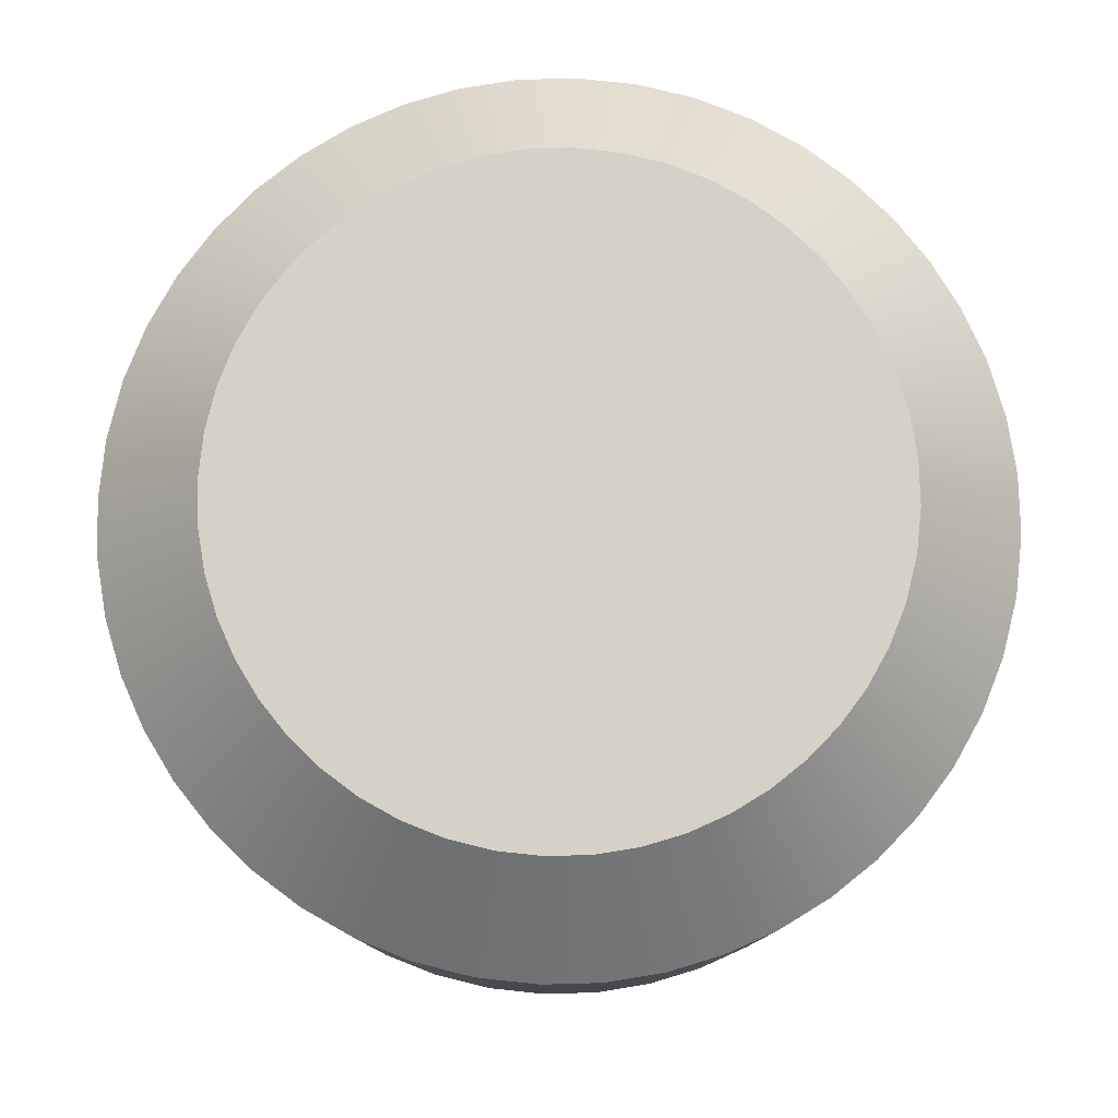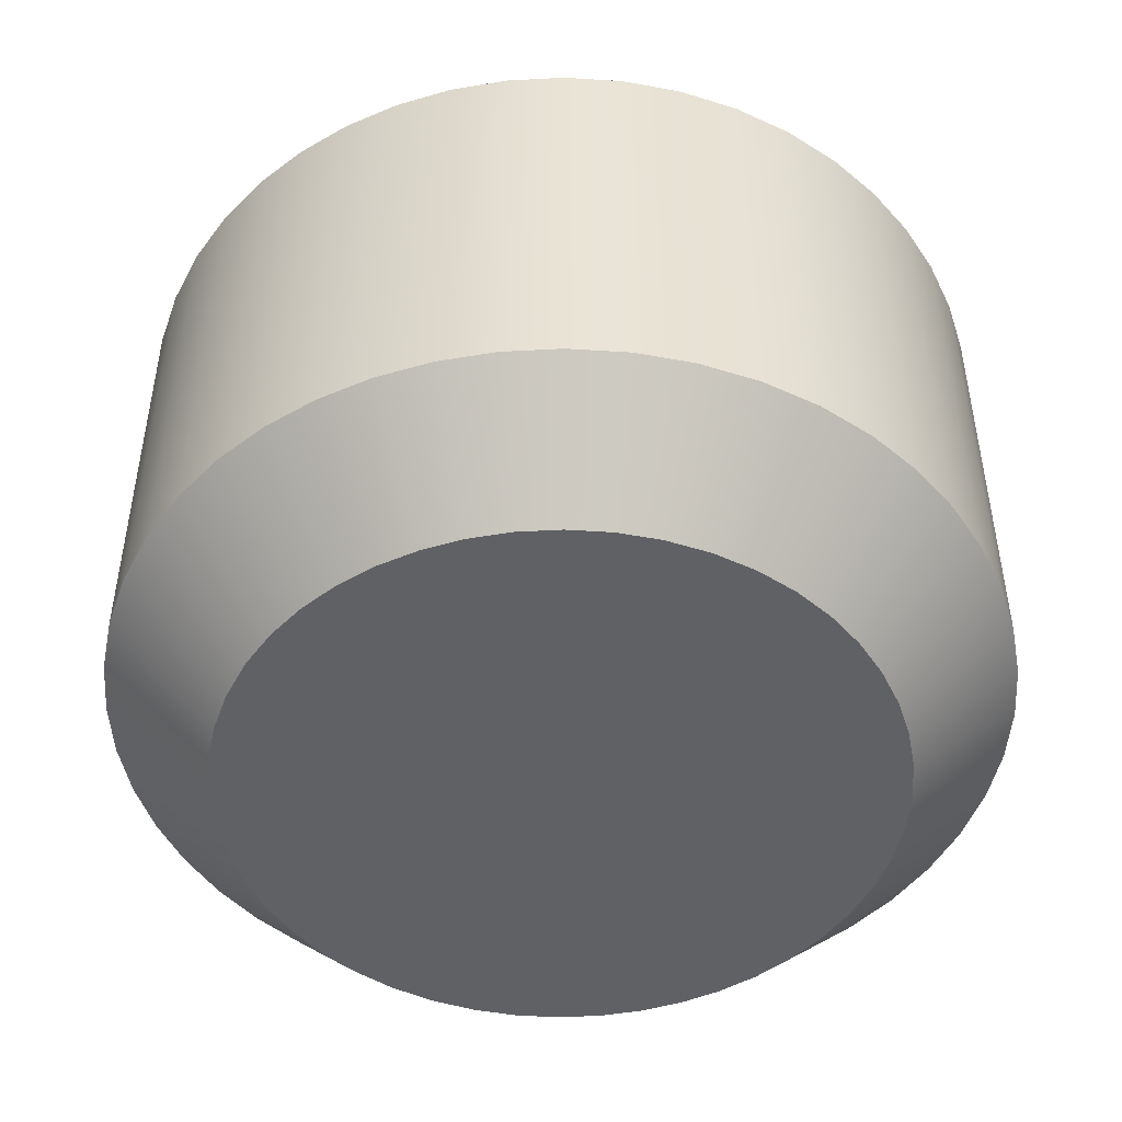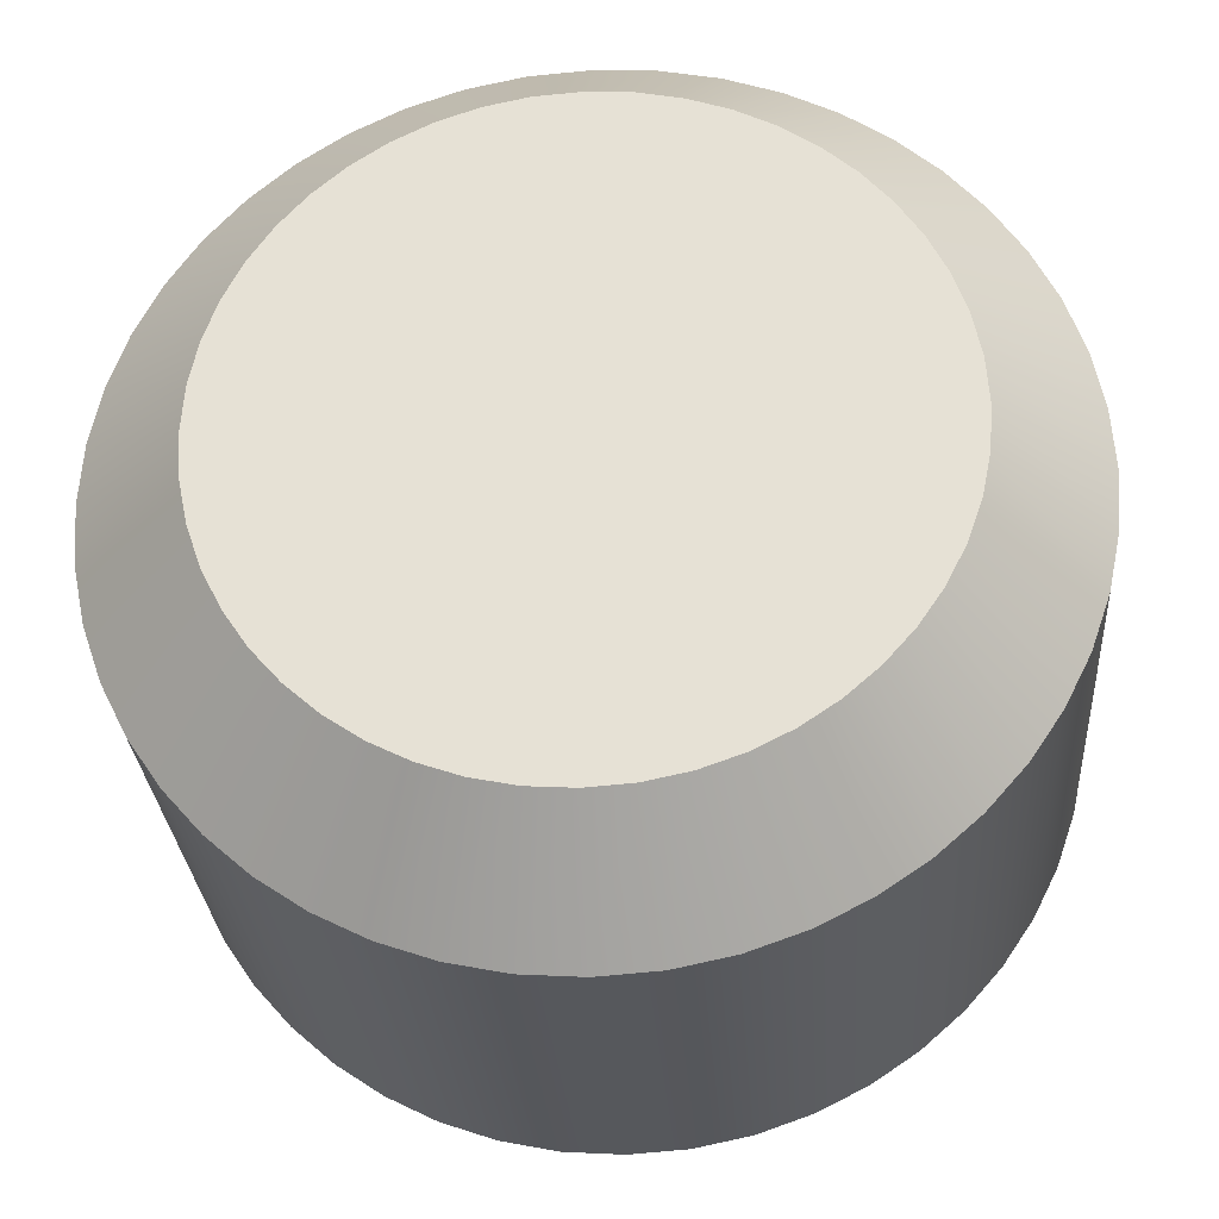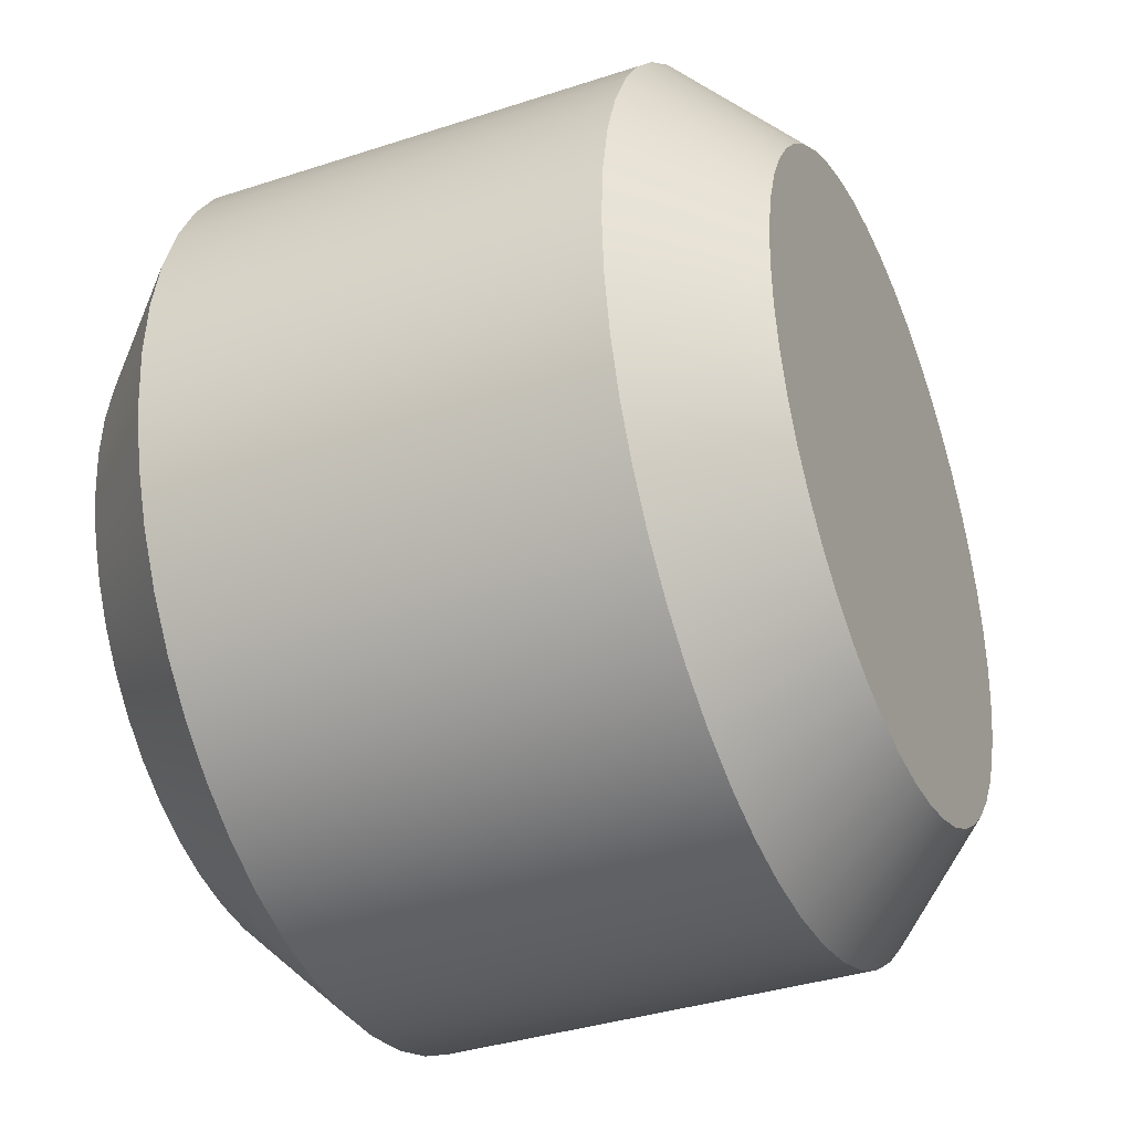
<metadata>
{"format":"obj","ext":"obj","renderer":"f3d","projection":"perspective","resolution":1024,"background":"white","views":[{"elev":79.5,"azim":-80.0,"up":"+Z"},{"elev":-48.3,"azim":66.7,"up":"+Z"},{"elev":-28.2,"azim":3.9,"up":"+Y"},{"elev":-36.5,"azim":113.1,"up":"+Y"}]}
</metadata>
<code>
o Text_CUText.959
v 0.1684 -0.04289 -0.06
v 0.1668 -0.0351 -0.06
v 0.1643 -0.0277 -0.06
v 0.1608 -0.02078 -0.06
v 0.1565 -0.01439 -0.06
v 0.1514 -0.008625 -0.06
v 0.1456 -0.003543 -0.06
v 0.1392 0.000778 -0.06
v 0.1323 0.004266 -0.06
v 0.1249 0.006847 -0.06
v 0.1171 0.00845 -0.06
v 0.109 0.009 -0.06
v 0.1009 0.00845 -0.06
v 0.0931 0.006847 -0.06
v 0.0857 0.004266 -0.06
v 0.07878 0.000778 -0.06
v 0.07239 -0.003543 -0.06
v 0.06663 -0.008625 -0.06
v 0.06154 -0.01439 -0.06
v 0.05722 -0.02078 -0.06
v 0.05373 -0.0277 -0.06
v 0.05115 -0.0351 -0.06
v 0.04955 -0.04289 -0.06
v 0.049 -0.051 -0.06
v 0.04955 -0.05911 -0.06
v 0.05115 -0.0669 -0.06
v 0.05373 -0.0743 -0.06
v 0.05722 -0.08122 -0.06
v 0.06154 -0.08761 -0.06
v 0.06663 -0.09337 -0.06
v 0.07239 -0.09846 -0.06
v 0.07878 -0.1028 -0.06
v 0.0857 -0.1063 -0.06
v 0.0931 -0.1088 -0.06
v 0.1009 -0.1105 -0.06
v 0.109 -0.111 -0.06
v 0.1171 -0.1105 -0.06
v 0.1249 -0.1088 -0.06
v 0.1323 -0.1063 -0.06
v 0.1392 -0.1028 -0.06
v 0.1456 -0.09846 -0.06
v 0.1514 -0.09337 -0.06
v 0.1565 -0.08761 -0.06
v 0.1608 -0.08122 -0.06
v 0.1643 -0.0743 -0.06
v 0.1668 -0.0669 -0.06
v 0.1684 -0.05911 -0.06
v 0.169 -0.051 -0.06
v 0.1684 -0.04289 0.06
v 0.1668 -0.0351 0.06
v 0.1643 -0.0277 0.06
v 0.1608 -0.02078 0.06
v 0.1565 -0.01439 0.06
v 0.1514 -0.008625 0.06
v 0.1456 -0.003543 0.06
v 0.1392 0.000778 0.06
v 0.1323 0.004266 0.06
v 0.1249 0.006847 0.06
v 0.1171 0.00845 0.06
v 0.109 0.009 0.06
v 0.1009 0.00845 0.06
v 0.0931 0.006847 0.06
v 0.0857 0.004266 0.06
v 0.07878 0.000778 0.06
v 0.07239 -0.003543 0.06
v 0.06663 -0.008625 0.06
v 0.06154 -0.01439 0.06
v 0.05722 -0.02078 0.06
v 0.05373 -0.0277 0.06
v 0.05115 -0.0351 0.06
v 0.04955 -0.04289 0.06
v 0.049 -0.051 0.06
v 0.04955 -0.05911 0.06
v 0.05115 -0.0669 0.06
v 0.05373 -0.0743 0.06
v 0.05722 -0.08122 0.06
v 0.06154 -0.08761 0.06
v 0.06663 -0.09337 0.06
v 0.07239 -0.09846 0.06
v 0.07878 -0.1028 0.06
v 0.0857 -0.1063 0.06
v 0.0931 -0.1088 0.06
v 0.1009 -0.1105 0.06
v 0.109 -0.111 0.06
v 0.1171 -0.1105 0.06
v 0.1249 -0.1088 0.06
v 0.1323 -0.1063 0.06
v 0.1392 -0.1028 0.06
v 0.1456 -0.09846 0.06
v 0.1514 -0.09337 0.06
v 0.1565 -0.08761 0.06
v 0.1608 -0.08122 0.06
v 0.1643 -0.0743 0.06
v 0.1668 -0.0669 0.06
v 0.1684 -0.05911 0.06
v 0.169 -0.051 0.06
v 0.1684 -0.04289 0.06
v 0.1883 -0.04018 0.04
v 0.1668 -0.0351 0.06
v 0.1862 -0.02976 0.04
v 0.1643 -0.0277 0.06
v 0.1827 -0.01988 0.04
v 0.1608 -0.02078 0.06
v 0.1781 -0.01063 0.04
v 0.1565 -0.01439 0.06
v 0.1723 -0.002129 0.04
v 0.1514 -0.008625 0.06
v 0.1655 0.005545 0.04
v 0.1456 -0.003543 0.06
v 0.1579 0.01231 0.04
v 0.1392 0.000778 0.06
v 0.1494 0.01806 0.04
v 0.1323 0.004266 0.06
v 0.1401 0.02272 0.04
v 0.1249 0.006847 0.06
v 0.1302 0.02617 0.04
v 0.1171 0.00845 0.06
v 0.1198 0.02831 0.04
v 0.109 0.009 0.06
v 0.109 0.02905 0.04
v 0.1009 0.00845 0.06
v 0.09818 0.02831 0.04
v 0.0931 0.006847 0.06
v 0.08776 0.02617 0.04
v 0.0857 0.004266 0.06
v 0.07787 0.02272 0.04
v 0.07878 0.000778 0.06
v 0.06863 0.01806 0.04
v 0.07239 -0.003543 0.06
v 0.06013 0.01231 0.04
v 0.06663 -0.008625 0.06
v 0.05246 0.005545 0.04
v 0.06154 -0.01439 0.06
v 0.04569 -0.002129 0.04
v 0.05722 -0.02078 0.06
v 0.03994 -0.01063 0.04
v 0.05373 -0.0277 0.06
v 0.03528 -0.01988 0.04
v 0.05115 -0.0351 0.06
v 0.03183 -0.02976 0.04
v 0.04955 -0.04289 0.06
v 0.02969 -0.04018 0.04
v 0.049 -0.051 0.06
v 0.02895 -0.051 0.04
v 0.04955 -0.05911 0.06
v 0.02969 -0.06182 0.04
v 0.05115 -0.0669 0.06
v 0.03183 -0.07224 0.04
v 0.05373 -0.0743 0.06
v 0.03528 -0.08213 0.04
v 0.05722 -0.08122 0.06
v 0.03994 -0.09137 0.04
v 0.06154 -0.08761 0.06
v 0.04569 -0.09987 0.04
v 0.06663 -0.09337 0.06
v 0.05246 -0.1075 0.04
v 0.07239 -0.09846 0.06
v 0.06013 -0.1143 0.04
v 0.07878 -0.1028 0.06
v 0.06863 -0.1201 0.04
v 0.0857 -0.1063 0.06
v 0.07787 -0.1247 0.04
v 0.0931 -0.1088 0.06
v 0.08776 -0.1282 0.04
v 0.1009 -0.1105 0.06
v 0.09818 -0.1303 0.04
v 0.109 -0.111 0.06
v 0.109 -0.131 0.04
v 0.1171 -0.1105 0.06
v 0.1198 -0.1303 0.04
v 0.1249 -0.1088 0.06
v 0.1302 -0.1282 0.04
v 0.1323 -0.1063 0.06
v 0.1401 -0.1247 0.04
v 0.1392 -0.1028 0.06
v 0.1494 -0.1201 0.04
v 0.1456 -0.09846 0.06
v 0.1579 -0.1143 0.04
v 0.1514 -0.09337 0.06
v 0.1655 -0.1075 0.04
v 0.1565 -0.08761 0.06
v 0.1723 -0.09987 0.04
v 0.1608 -0.08122 0.06
v 0.1781 -0.09137 0.04
v 0.1643 -0.0743 0.06
v 0.1827 -0.08213 0.04
v 0.1668 -0.0669 0.06
v 0.1862 -0.07224 0.04
v 0.1684 -0.05911 0.06
v 0.1883 -0.06182 0.04
v 0.169 -0.051 0.06
v 0.189 -0.051 0.04
v 0.1883 -0.04018 0.04
v 0.1883 -0.04018 -0.04
v 0.1862 -0.02976 0.04
v 0.1862 -0.02976 -0.04
v 0.1827 -0.01988 0.04
v 0.1827 -0.01988 -0.04
v 0.1781 -0.01063 0.04
v 0.1781 -0.01063 -0.04
v 0.1723 -0.002129 0.04
v 0.1723 -0.002129 -0.04
v 0.1655 0.005545 0.04
v 0.1655 0.005545 -0.04
v 0.1579 0.01231 0.04
v 0.1579 0.01231 -0.04
v 0.1494 0.01806 0.04
v 0.1494 0.01806 -0.04
v 0.1401 0.02272 0.04
v 0.1401 0.02272 -0.04
v 0.1302 0.02617 0.04
v 0.1302 0.02617 -0.04
v 0.1198 0.02831 0.04
v 0.1198 0.02831 -0.04
v 0.109 0.02905 0.04
v 0.109 0.02905 -0.04
v 0.09818 0.02831 0.04
v 0.09818 0.02831 -0.04
v 0.08776 0.02617 0.04
v 0.08776 0.02617 -0.04
v 0.07787 0.02272 0.04
v 0.07787 0.02272 -0.04
v 0.06863 0.01806 0.04
v 0.06863 0.01806 -0.04
v 0.06013 0.01231 0.04
v 0.06013 0.01231 -0.04
v 0.05246 0.005545 0.04
v 0.05246 0.005545 -0.04
v 0.04569 -0.002129 0.04
v 0.04569 -0.002129 -0.04
v 0.03994 -0.01063 0.04
v 0.03994 -0.01063 -0.04
v 0.03528 -0.01988 0.04
v 0.03528 -0.01988 -0.04
v 0.03183 -0.02976 0.04
v 0.03183 -0.02976 -0.04
v 0.02969 -0.04018 0.04
v 0.02969 -0.04018 -0.04
v 0.02895 -0.051 0.04
v 0.02895 -0.051 -0.04
v 0.02969 -0.06182 0.04
v 0.02969 -0.06182 -0.04
v 0.03183 -0.07224 0.04
v 0.03183 -0.07224 -0.04
v 0.03528 -0.08213 0.04
v 0.03528 -0.08213 -0.04
v 0.03994 -0.09137 0.04
v 0.03994 -0.09137 -0.04
v 0.04569 -0.09987 0.04
v 0.04569 -0.09987 -0.04
v 0.05246 -0.1075 0.04
v 0.05246 -0.1075 -0.04
v 0.06013 -0.1143 0.04
v 0.06013 -0.1143 -0.04
v 0.06863 -0.1201 0.04
v 0.06863 -0.1201 -0.04
v 0.07787 -0.1247 0.04
v 0.07787 -0.1247 -0.04
v 0.08776 -0.1282 0.04
v 0.08776 -0.1282 -0.04
v 0.09818 -0.1303 0.04
v 0.09818 -0.1303 -0.04
v 0.109 -0.131 0.04
v 0.109 -0.131 -0.04
v 0.1198 -0.1303 0.04
v 0.1198 -0.1303 -0.04
v 0.1302 -0.1282 0.04
v 0.1302 -0.1282 -0.04
v 0.1401 -0.1247 0.04
v 0.1401 -0.1247 -0.04
v 0.1494 -0.1201 0.04
v 0.1494 -0.1201 -0.04
v 0.1579 -0.1143 0.04
v 0.1579 -0.1143 -0.04
v 0.1655 -0.1075 0.04
v 0.1655 -0.1075 -0.04
v 0.1723 -0.09987 0.04
v 0.1723 -0.09987 -0.04
v 0.1781 -0.09137 0.04
v 0.1781 -0.09137 -0.04
v 0.1827 -0.08213 0.04
v 0.1827 -0.08213 -0.04
v 0.1862 -0.07224 0.04
v 0.1862 -0.07224 -0.04
v 0.1883 -0.06182 0.04
v 0.1883 -0.06182 -0.04
v 0.189 -0.051 0.04
v 0.189 -0.051 -0.04
v 0.1883 -0.04018 -0.04
v 0.1684 -0.04289 -0.06
v 0.1862 -0.02976 -0.04
v 0.1668 -0.0351 -0.06
v 0.1827 -0.01988 -0.04
v 0.1643 -0.0277 -0.06
v 0.1781 -0.01063 -0.04
v 0.1608 -0.02078 -0.06
v 0.1723 -0.002129 -0.04
v 0.1565 -0.01439 -0.06
v 0.1655 0.005545 -0.04
v 0.1514 -0.008625 -0.06
v 0.1579 0.01231 -0.04
v 0.1456 -0.003543 -0.06
v 0.1494 0.01806 -0.04
v 0.1392 0.000778 -0.06
v 0.1401 0.02272 -0.04
v 0.1323 0.004266 -0.06
v 0.1302 0.02617 -0.04
v 0.1249 0.006847 -0.06
v 0.1198 0.02831 -0.04
v 0.1171 0.00845 -0.06
v 0.109 0.02905 -0.04
v 0.109 0.009 -0.06
v 0.09818 0.02831 -0.04
v 0.1009 0.00845 -0.06
v 0.08776 0.02617 -0.04
v 0.0931 0.006847 -0.06
v 0.07787 0.02272 -0.04
v 0.0857 0.004266 -0.06
v 0.06863 0.01806 -0.04
v 0.07878 0.000778 -0.06
v 0.06013 0.01231 -0.04
v 0.07239 -0.003543 -0.06
v 0.05246 0.005545 -0.04
v 0.06663 -0.008625 -0.06
v 0.04569 -0.002129 -0.04
v 0.06154 -0.01439 -0.06
v 0.03994 -0.01063 -0.04
v 0.05722 -0.02078 -0.06
v 0.03528 -0.01988 -0.04
v 0.05373 -0.0277 -0.06
v 0.03183 -0.02976 -0.04
v 0.05115 -0.0351 -0.06
v 0.02969 -0.04018 -0.04
v 0.04955 -0.04289 -0.06
v 0.02895 -0.051 -0.04
v 0.049 -0.051 -0.06
v 0.02969 -0.06182 -0.04
v 0.04955 -0.05911 -0.06
v 0.03183 -0.07224 -0.04
v 0.05115 -0.0669 -0.06
v 0.03528 -0.08213 -0.04
v 0.05373 -0.0743 -0.06
v 0.03994 -0.09137 -0.04
v 0.05722 -0.08122 -0.06
v 0.04569 -0.09987 -0.04
v 0.06154 -0.08761 -0.06
v 0.05246 -0.1075 -0.04
v 0.06663 -0.09337 -0.06
v 0.06013 -0.1143 -0.04
v 0.07239 -0.09846 -0.06
v 0.06863 -0.1201 -0.04
v 0.07878 -0.1028 -0.06
v 0.07787 -0.1247 -0.04
v 0.0857 -0.1063 -0.06
v 0.08776 -0.1282 -0.04
v 0.0931 -0.1088 -0.06
v 0.09818 -0.1303 -0.04
v 0.1009 -0.1105 -0.06
v 0.109 -0.131 -0.04
v 0.109 -0.111 -0.06
v 0.1198 -0.1303 -0.04
v 0.1171 -0.1105 -0.06
v 0.1302 -0.1282 -0.04
v 0.1249 -0.1088 -0.06
v 0.1401 -0.1247 -0.04
v 0.1323 -0.1063 -0.06
v 0.1494 -0.1201 -0.04
v 0.1392 -0.1028 -0.06
v 0.1579 -0.1143 -0.04
v 0.1456 -0.09846 -0.06
v 0.1655 -0.1075 -0.04
v 0.1514 -0.09337 -0.06
v 0.1723 -0.09987 -0.04
v 0.1565 -0.08761 -0.06
v 0.1781 -0.09137 -0.04
v 0.1608 -0.08122 -0.06
v 0.1827 -0.08213 -0.04
v 0.1643 -0.0743 -0.06
v 0.1862 -0.07224 -0.04
v 0.1668 -0.0669 -0.06
v 0.1883 -0.06182 -0.04
v 0.1684 -0.05911 -0.06
v 0.189 -0.051 -0.04
v 0.169 -0.051 -0.06
f 35 37 36
f 34 37 35
f 34 38 37
f 33 38 34
f 33 39 38
f 32 39 33
f 32 40 39
f 31 40 32
f 31 41 40
f 30 41 31
f 30 42 41
f 29 42 30
f 29 43 42
f 28 43 29
f 28 44 43
f 27 44 28
f 27 45 44
f 26 45 27
f 26 46 45
f 25 46 26
f 25 47 46
f 25 48 47
f 24 48 25
f 23 48 24
f 23 1 48
f 22 1 23
f 22 2 1
f 21 2 22
f 21 3 2
f 20 3 21
f 20 4 3
f 19 4 20
f 19 5 4
f 18 5 19
f 18 6 5
f 17 6 18
f 17 7 6
f 16 7 17
f 16 8 7
f 15 8 16
f 15 9 8
f 14 9 15
f 14 10 9
f 13 10 14
f 13 11 10
f 12 11 13
f 85 83 84
f 85 82 83
f 86 82 85
f 86 81 82
f 87 81 86
f 87 80 81
f 88 80 87
f 88 79 80
f 89 79 88
f 89 78 79
f 90 78 89
f 90 77 78
f 91 77 90
f 91 76 77
f 92 76 91
f 92 75 76
f 93 75 92
f 93 74 75
f 94 74 93
f 94 73 74
f 95 73 94
f 96 73 95
f 96 72 73
f 96 71 72
f 49 71 96
f 49 70 71
f 50 70 49
f 50 69 70
f 51 69 50
f 51 68 69
f 52 68 51
f 52 67 68
f 53 67 52
f 53 66 67
f 54 66 53
f 54 65 66
f 55 65 54
f 55 64 65
f 56 64 55
f 56 63 64
f 57 63 56
f 57 62 63
f 58 62 57
f 58 61 62
f 59 61 58
f 59 60 61
f 98 100 99 97
f 100 102 101 99
f 102 104 103 101
f 104 106 105 103
f 106 108 107 105
f 108 110 109 107
f 110 112 111 109
f 112 114 113 111
f 114 116 115 113
f 116 118 117 115
f 118 120 119 117
f 120 122 121 119
f 122 124 123 121
f 124 126 125 123
f 126 128 127 125
f 128 130 129 127
f 130 132 131 129
f 132 134 133 131
f 134 136 135 133
f 136 138 137 135
f 138 140 139 137
f 140 142 141 139
f 142 144 143 141
f 144 146 145 143
f 146 148 147 145
f 148 150 149 147
f 150 152 151 149
f 152 154 153 151
f 154 156 155 153
f 156 158 157 155
f 158 160 159 157
f 160 162 161 159
f 162 164 163 161
f 164 166 165 163
f 166 168 167 165
f 168 170 169 167
f 170 172 171 169
f 172 174 173 171
f 174 176 175 173
f 176 178 177 175
f 178 180 179 177
f 180 182 181 179
f 182 184 183 181
f 184 186 185 183
f 186 188 187 185
f 188 190 189 187
f 190 192 191 189
f 192 98 97 191
f 194 196 195 193
f 196 198 197 195
f 198 200 199 197
f 200 202 201 199
f 202 204 203 201
f 204 206 205 203
f 206 208 207 205
f 208 210 209 207
f 210 212 211 209
f 212 214 213 211
f 214 216 215 213
f 216 218 217 215
f 218 220 219 217
f 220 222 221 219
f 222 224 223 221
f 224 226 225 223
f 226 228 227 225
f 228 230 229 227
f 230 232 231 229
f 232 234 233 231
f 234 236 235 233
f 236 238 237 235
f 238 240 239 237
f 240 242 241 239
f 242 244 243 241
f 244 246 245 243
f 246 248 247 245
f 248 250 249 247
f 250 252 251 249
f 252 254 253 251
f 254 256 255 253
f 256 258 257 255
f 258 260 259 257
f 260 262 261 259
f 262 264 263 261
f 264 266 265 263
f 266 268 267 265
f 268 270 269 267
f 270 272 271 269
f 272 274 273 271
f 274 276 275 273
f 276 278 277 275
f 278 280 279 277
f 280 282 281 279
f 282 284 283 281
f 284 286 285 283
f 286 288 287 285
f 288 194 193 287
f 290 292 291 289
f 292 294 293 291
f 294 296 295 293
f 296 298 297 295
f 298 300 299 297
f 300 302 301 299
f 302 304 303 301
f 304 306 305 303
f 306 308 307 305
f 308 310 309 307
f 310 312 311 309
f 312 314 313 311
f 314 316 315 313
f 316 318 317 315
f 318 320 319 317
f 320 322 321 319
f 322 324 323 321
f 324 326 325 323
f 326 328 327 325
f 328 330 329 327
f 330 332 331 329
f 332 334 333 331
f 334 336 335 333
f 336 338 337 335
f 338 340 339 337
f 340 342 341 339
f 342 344 343 341
f 344 346 345 343
f 346 348 347 345
f 348 350 349 347
f 350 352 351 349
f 352 354 353 351
f 354 356 355 353
f 356 358 357 355
f 358 360 359 357
f 360 362 361 359
f 362 364 363 361
f 364 366 365 363
f 366 368 367 365
f 368 370 369 367
f 370 372 371 369
f 372 374 373 371
f 374 376 375 373
f 376 378 377 375
f 378 380 379 377
f 380 382 381 379
f 382 384 383 381
f 384 290 289 383

</code>
